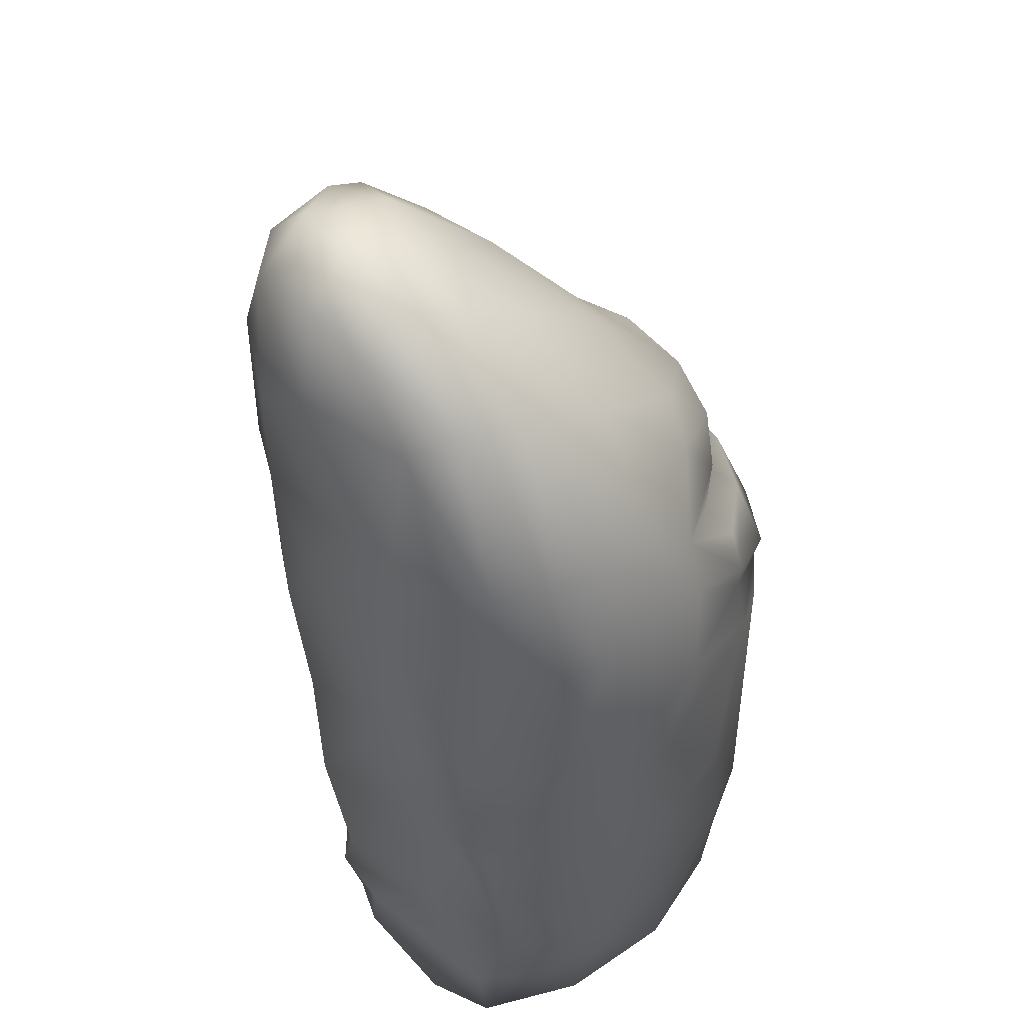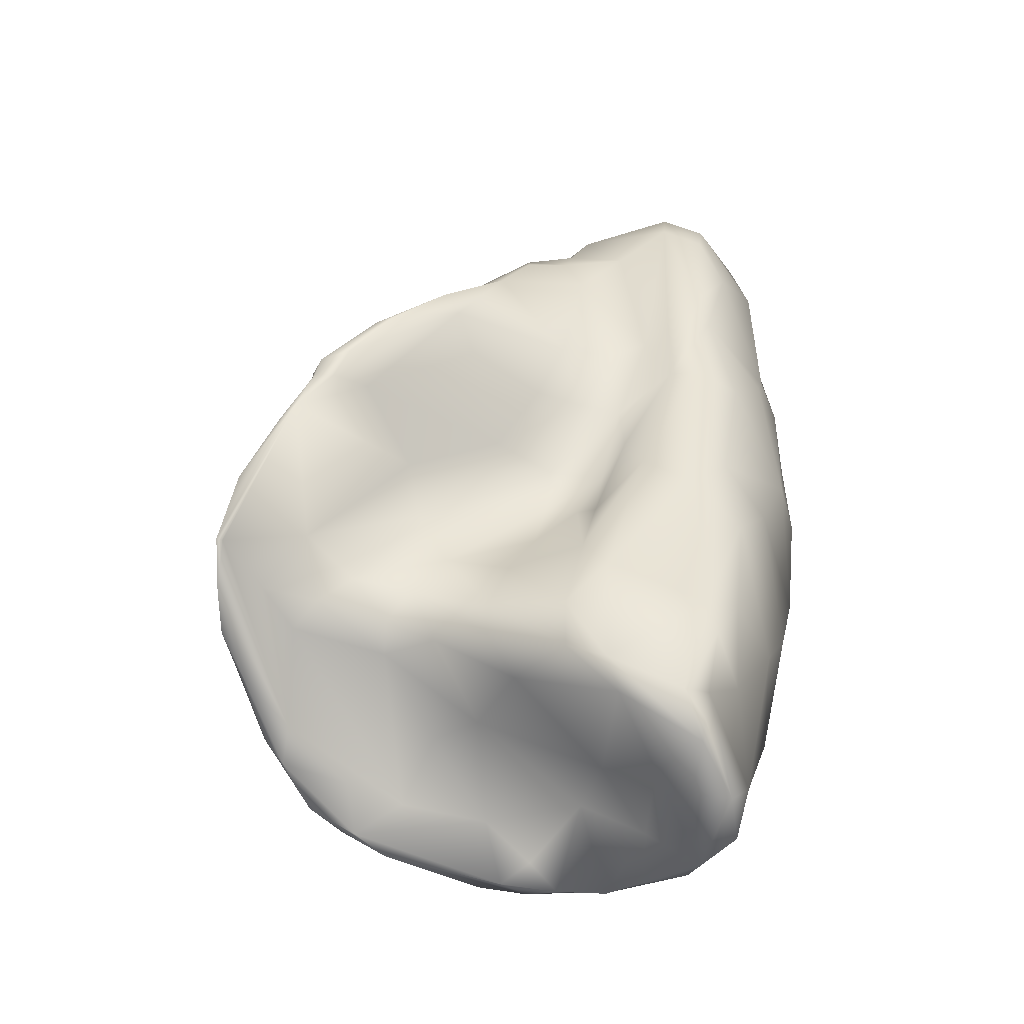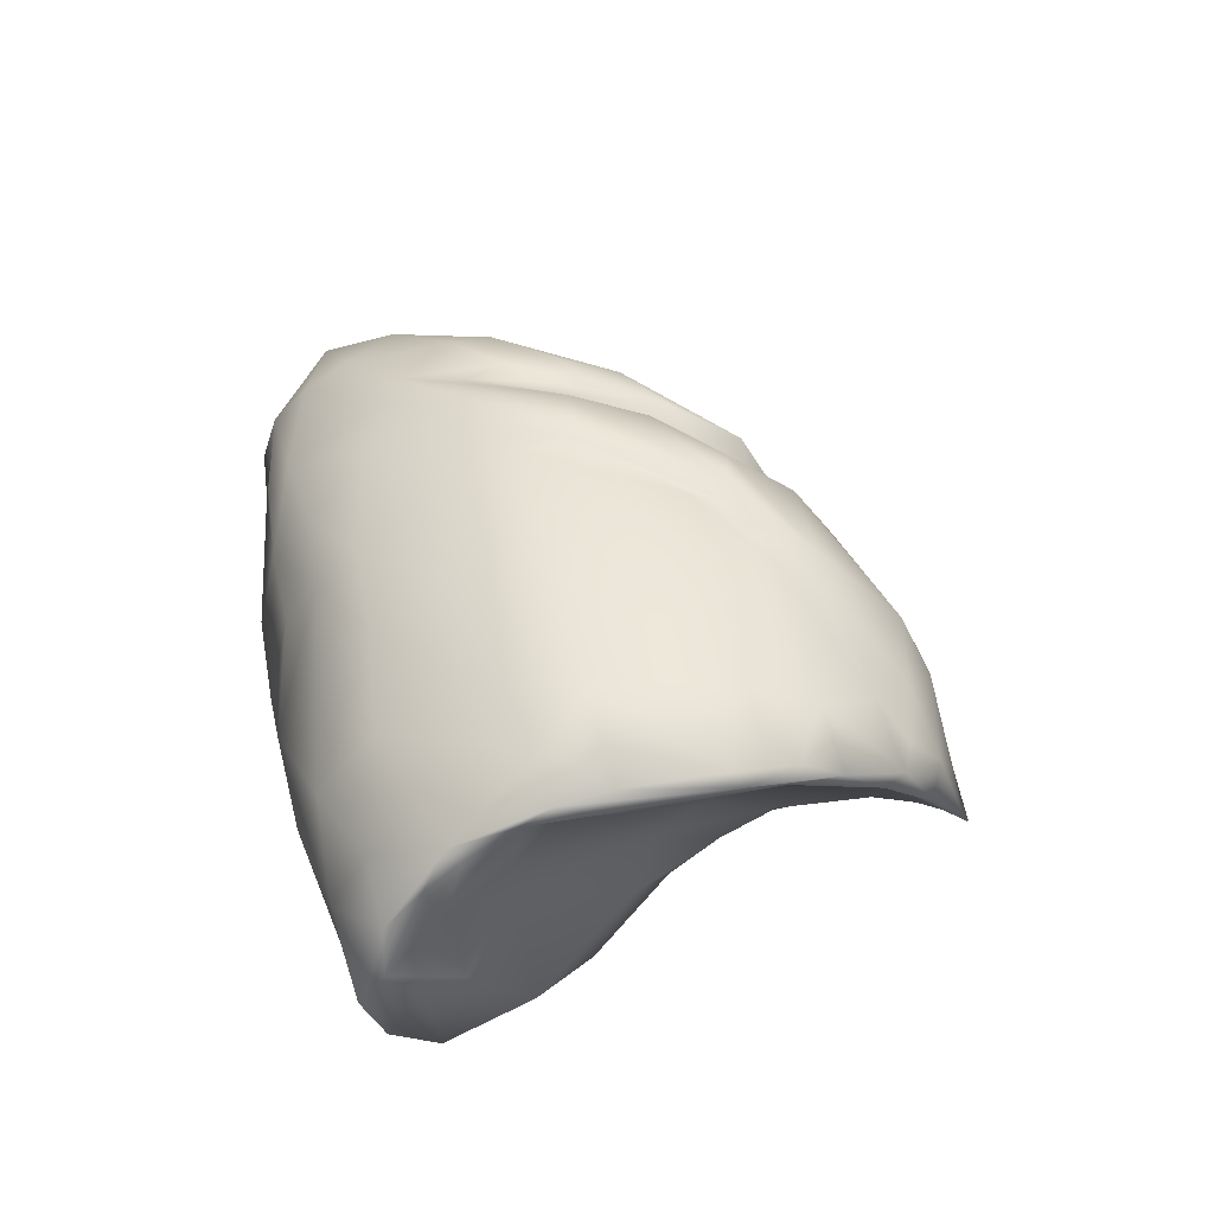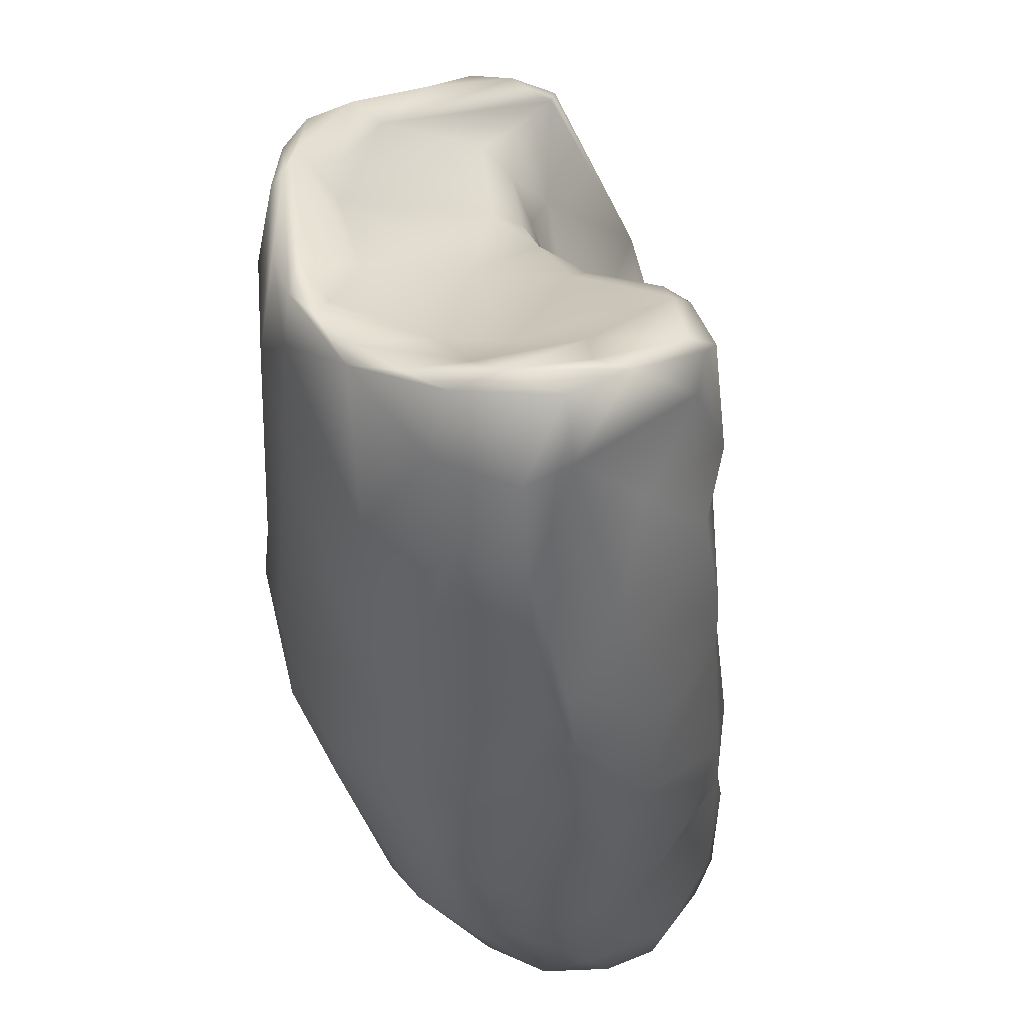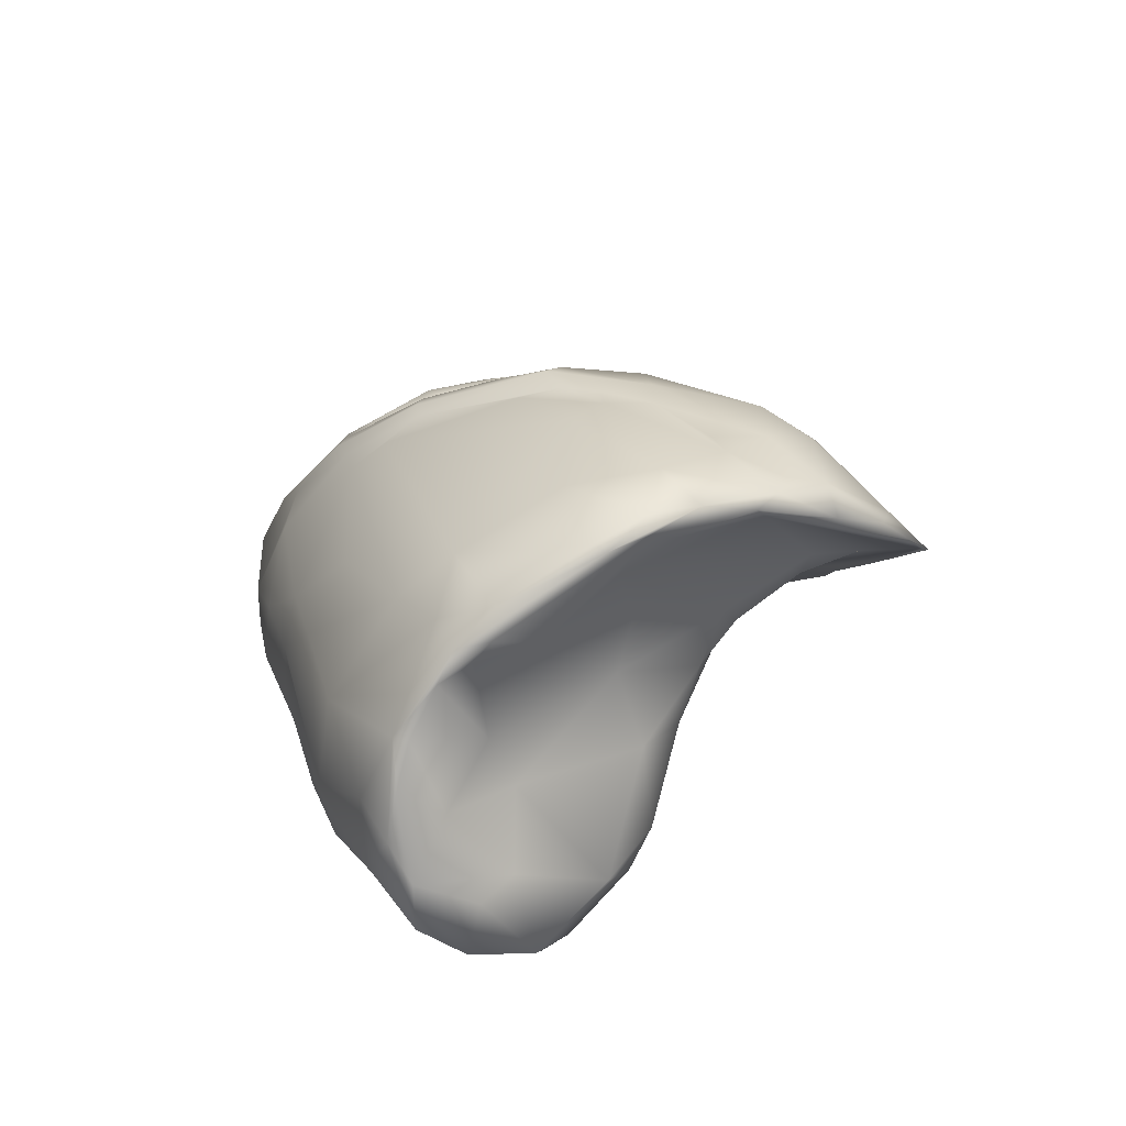
<metadata>
{"format":"obj","ext":"obj","renderer":"f3d","projection":"perspective","resolution":1024,"background":"white","views":[{"elev":-53.9,"azim":-168.1,"up":"+Z"},{"elev":-36.9,"azim":69.1,"up":"+Y"},{"elev":-53.8,"azim":-97.4,"up":"+Y"},{"elev":-33.5,"azim":10.0,"up":"+Z"},{"elev":-70.3,"azim":-65.8,"up":"+Y"}]}
</metadata>
<code>
o Lung_right_polySurface1.002
v -3.615 3.104 1.143
v -2.559 20.21 -6.172
v -2.65 9.112 -1.148
v -12.51 12.3 -1.669
v -6.72 14.56 -9.539
v -6.342 0.9467 -2.011
v -2.86 5.181 -6.848
v -0.9313 8.295 -5.195
v -9.394 5.482 -6.146
v -11.45 16.66 -3.769
v -11.59 15.31 -0.2002
v -10.23 17.62 -1.347
v -8.085 21.12 -2.824
v -7.124 2.755 2.354
v -1.953 10.87 -2.506
v -9.685 8.233 -6.723
v -0.8646 5.259 -4.838
v -11.35 14.11 -6.18
v -5.008 9.169 3.746
v -4.855 7.45 7.248
v -8.394 16 -9.557
v -9.775 1.174 5.333
v -10.24 0.8438 4.16
v -10.94 10.97 -6.779
v -12.61 10.1 -1.617
v -5.77 4.454 4.435
v -4.321 20.83 -1.064
v -2.421 14.23 6.167
v -9.447 8.198 7.395
v -3.714 19.77 0.5544
v -3.178 18.18 1.711
v -11.34 12.8 -6.384
v -9.006 12.95 -8.908
v -3.262 13.74 -2.352
v -2.713 16.5 -3.147
v -2.364 15.47 3.489
v -7.683 10.48 -8.954
v -9.884 0.8418 -1.811
v -9.949 -0.3585 -0.1258
v -8.601 4.147 7.411
v -4.515 11.71 -0.4676
v -3.901 11.45 -1.964
v -4.589 4.484 3.269
v -4.721 1.349 -2.026
v -1.166 9.899 -3.825
v -7.498 22.52 -5.196
v -5.413 17.34 2.956
v -7.806 15.14 4.542
v -8.627 18.05 0.204
v -3.218 16.13 -2.103
v -3.828 19.62 -1.435
v -10.28 2.467 -2.825
v -1.099 1.649 -1.001
v -7.857 -0.9647 -3.396
v -10.62 2.681 4.65
v -9.966 19.2 -3.628
v -8.508 13.32 5.055
v -3.27 0.6919 -6.015
v -2.076 3.264 -5.278
v -1.964 18.58 -4.939
v -12.12 14.71 -1.801
v -10.54 16.06 -7.628
v -5.345 -0.1721 -3.613
v -9.442 -0.5872 -1.49
v -11.34 7.922 4.891
v -3.805 20.9 -7.799
v -12.34 8.481 1.37
v -10.84 2.166 -0.9341
v -1.886 7.059 -0.3768
v -4.542 10.73 4.239
v -9.23 12.06 5.904
v -2.096 14.39 5.646
v -4.165 8.607 0.2398
v -1.637 14.4 -5.789
v -4.592 7.447 2.952
v -5.841 19.77 -9.056
v -9.225 -0.5102 -0.5648
v -2.589 21.77 -5.379
v -4.644 6.116 4.009
v -3.463 17.16 3.205
v -3.428 6.789 1.386
v -4.797 22.63 -2.109
v -10.17 18.42 -6.542
v -6.654 21.88 -2.001
v -12.28 12.69 -4.137
v -12.33 11.84 -4.508
v -9.509 5.278 7.307
v -5.934 2.851 1.413
v -4.205 12.12 1.478
v -3.572 13.98 -1.186
v -5.113 6.439 5.704
v -5.61 21.83 -8.426
v -1.943 17.39 -5.146
v -0.6126 0.2651 -3.275
v -1.753 -0.6777 -4.66
v -7.812 21.88 -6.997
v -2.841 0.415 -2.882
v -2.393 12.82 6.951
v -2.852 12.61 7.701
v -2.359 10.14 -6.812
v -1.271 10.89 -5.018
v -4.497 12.07 7.735
v -4.463 14.02 -8.854
v -5.789 16.13 -9.469
v -9.051 1.828 4.424
v -8.901 1.384 2.725
v -2.168 15.92 4.006
v -4.007 9.95 -1.123
v -12.05 13.77 -1.367
v -6.374 0.5072 -5.578
v -12.16 12.3 0.5047
v -4.382 6.995 -8.239
v -4.414 0.8599 -6.371
v -4.65 3.155 -7.406
v -12.41 9.495 -2.702
v -6.116 4.937 7.157
v -3.236 15.88 -0.436
v -12.17 11.14 -4.195
v -7.992 4.34 8.301
v -5.045 9.777 8.873
v -12.06 8.69 2.573
v -8.853 1.973 6.483
v -3.225 5.25 2.078
v -3.903 12.89 7.67
v -2.928 22.26 -4.213
v -4.512 10.2 -0.2743
v -8.803 -0.6697 -2.213
v -1.431 14.67 -4.431
v -9.704 15.66 -8.74
v -5.416 5.678 8.359
v -1.361 4.488 0.4445
v -5.578 7.232 9.447
v -4.732 21.7 -1.491
v -5.394 21.61 -1.105
v -12.08 14.24 -3.339
v -0.7451 2.515 -0.532
v -11.08 6.913 4.869
v -12.52 9.267 2.306
v -5.148 13.76 6.929
v -12.84 10.45 -1.59
v -3.331 10.32 8.727
v -2.943 12.03 7.85
v -4.443 8.462 -8.639
v -8.809 2.676 7.115
v -11.75 6.3 2.684
v -9.962 0.143 2.872
v -7.953 13.87 5.489
v -10.71 11.68 4.584
v -4.435 6.323 10.03
v -3.987 8.361 9.643
v -10.31 14.87 3.045
v -10.57 16.35 0.5162
v -5.447 23.16 -2.578
v -8.306 2.937 6.54
v -6.805 -0.9467 -4.221
v -5.631 -1.113 -5.047
v -4.46 -1.413 -4.883
v -11.75 13.76 -4.442
v -1.979 14.8 -3.641
v -3.009 10.72 8.359
v -11.89 13.36 -2.173
v -3.23 12.5 -2.498
v -3.959 17.29 -8.098
v -2.736 15.88 -7.274
v -5.138 5.151 4.605
v -12.11 9.645 -3.903
v -11.21 2.653 2.246
v -8.388 2.683 -5.714
v -9.926 4.043 6.268
v -1.21 6.115 -0.875
v -0.3281 0.8419 -3.249
v -2.7 -0.171 -3.894
v -6.398 2.501 -6.966
v -0.6427 1.931 -3.592
v -12.06 10.9 2.555
v -6.333 4.433 9.219
v -4.589 24.17 -5.371
v -7.035 16.18 -9.806
v -11.54 13.96 1.182
v -8.46 8.205 -7.668
v -5.6 13.1 6.892
v -5.489 5.653 6.655
v -3.536 23.45 -4.563
v -10.29 0.2683 2.487
v -4.543 6.399 9.821
v -5.377 5.175 9.652
v -2.734 12 7.325
v -7.568 9.379 8.365
v -6.932 12.37 7.13
v -0.6755 5.092 -3.704
v -3.591 20.99 -2.787
v -10.7 5.86 -4.406
v -10.04 13.42 3.496
v -7.052 8.625 -8.39
v -10.92 13.4 1.996
v -4.486 22.86 -7.537
v -7.26 3.564 8.2
v -0.1328 1.539 -2.565
v -4.885 16.81 -9.025
v -10.04 5.413 5.97
v -2.616 14.19 2.884
v -3.368 4.297 2.132
v -3.171 12.15 -8.032
v -11.62 6.929 3.649
v -11.67 8.07 3.576
v -2.925 12.05 6.2
v -8.198 0.9039 0.308
v -8.011 -0.7371 -3.783
v -5.255 10.71 -9.189
v -1.411 3.032 0.434
v -11.62 15.83 -4.84
v -0.2503 3.743 -3.803
v -9.24 9.938 -8.015
v -4.999 6.287 -8.258
v -9.789 0.602 3.9
v -7.929 13.27 -9.412
v -6.28 23.61 -4.451
v -8.288 7.434 8.319
v -8.605 19.72 -8.46
v -4.149 11.47 -8.833
v -8.701 0.07411 -1.306
v -3.145 -1.083 -5.446
v -4.895 23.8 -3.697
v -3.536 14.04 0.3399
v -5.391 23.77 -6.806
v -4.147 20.31 0.3881
v -6.527 23.39 -6.43
v -6.232 22.76 -7.753
v -3.186 22.96 -5.792
v -10.57 14.24 3.295
v -4.363 23.75 -6.456
v -7.13 20.11 -9.116
f 7 112 8
f 166 24 16
f 28 124 99
f 37 5 209
f 38 39 68
f 144 40 169
f 94 136 53
f 195 111 148
f 11 12 56
f 26 43 165
f 157 63 155
f 221 127 6
f 38 64 39
f 143 203 100
f 229 78 2
f 10 56 83
f 139 124 28
f 14 88 26
f 170 190 45
f 98 99 142
f 142 187 98
f 103 104 199
f 156 208 110
f 111 4 138
f 214 112 114
f 170 131 136
f 121 25 67
f 15 128 159
f 41 126 42
f 127 64 208
f 208 54 127
f 80 30 226
f 74 93 128
f 2 78 60
f 141 142 102
f 28 107 80
f 50 35 51
f 89 224 201
f 110 168 173
f 207 14 106
f 139 147 181
f 163 76 66
f 123 75 79
f 140 118 25
f 32 33 24
f 166 25 118
f 72 98 36
f 128 101 74
f 15 69 170
f 162 3 15
f 226 134 47
f 170 69 131
f 159 60 125
f 47 134 84
f 212 174 59
f 68 145 115
f 76 104 178
f 173 9 180
f 75 73 126
f 28 80 139
f 97 63 157
f 188 120 189
f 62 129 32
f 174 95 58
f 101 100 203
f 9 168 52 192
f 49 151 48
f 71 189 57
f 10 11 56
f 115 145 67
f 181 147 57
f 8 112 100
f 193 195 148
f 207 6 88
f 1 88 44
f 116 106 26
f 154 186 197
f 91 165 79
f 118 140 86
f 181 189 102
f 75 19 91
f 160 141 150
f 5 37 216
f 85 158 18
f 174 198 171
f 4 85 86
f 105 106 154
f 199 164 203
f 204 205 121
f 67 204 121
f 64 38 208
f 197 119 144
f 74 101 203
f 169 55 144
f 65 175 138
f 214 114 173
f 29 148 65
f 13 84 217
f 43 26 88
f 146 39 64
f 64 77 146
f 215 77 207
f 116 182 130
f 61 11 10
f 135 61 211
f 113 58 222
f 166 52 115
f 32 118 86
f 173 168 9
f 147 48 230
f 9 192 16
f 208 155 54
f 107 36 31
f 179 161 195
f 140 25 138
f 17 7 8
f 137 205 204
f 198 174 212
f 190 170 136
f 13 56 12
f 171 95 174
f 2 163 66
f 20 130 182
f 23 22 55
f 160 20 70
f 95 172 157
f 36 201 117
f 6 127 54
f 125 183 82
f 132 150 120
f 87 169 40
f 60 78 125
f 186 132 176
f 119 176 132
f 229 66 196
f 49 47 84
f 46 96 56
f 144 55 22
f 31 30 80
f 138 175 111
f 89 206 70
f 207 221 6
f 82 191 125
f 82 133 191
f 93 2 60
f 41 90 89
f 200 137 169
f 83 96 219
f 34 41 42
f 54 63 6
f 38 68 52
f 177 217 223
f 27 51 191
f 111 175 148
f 42 126 108
f 163 199 76
f 86 140 4
f 126 19 75
f 112 7 114
f 181 57 189
f 193 148 71
f 185 149 186
f 151 49 152
f 131 81 123
f 154 197 122
f 44 63 97
f 11 151 152
f 37 213 33
f 226 47 80
f 156 157 155
f 226 27 133
f 226 30 27
f 115 25 166
f 144 22 122
f 184 146 23
f 218 29 87
f 218 87 119
f 139 47 48
f 162 15 159
f 36 107 72
f 222 157 156
f 35 159 125
f 51 30 31
f 129 33 32
f 109 158 161
f 97 53 44
f 16 192 166
f 23 55 167
f 144 119 40
f 112 143 100
f 206 36 187
f 41 70 19
f 215 105 122
f 92 196 66
f 185 154 130
f 134 82 153
f 153 84 134
f 34 159 35
f 161 179 109
f 26 182 116
f 4 111 161
f 169 87 200
f 70 20 19
f 180 194 214
f 17 190 212
f 172 94 97
f 42 3 162
f 62 211 83
f 117 50 51
f 191 51 35
f 59 174 58
f 133 27 191
f 147 230 57
f 198 190 136
f 133 134 226
f 158 4 161
f 49 48 47
f 51 31 117
f 232 76 178
f 138 25 121
f 59 7 17
f 159 34 162
f 150 141 120
f 76 232 92
f 192 52 166
f 125 191 35
f 46 56 13
f 94 198 136
f 181 102 124
f 146 22 23
f 193 71 57
f 79 165 43
f 220 203 143
f 75 91 79
f 209 143 37
f 101 8 100
f 93 74 164
f 86 85 18
f 219 21 129
f 119 197 176
f 153 82 223
f 24 33 213
f 96 83 56
f 108 73 69
f 69 3 108
f 145 68 167
f 182 91 20
f 197 144 122
f 188 189 71
f 119 132 218
f 160 185 20
f 168 110 208
f 206 201 36
f 120 188 132
f 52 168 38
f 183 177 223
f 36 98 187
f 50 117 90
f 117 224 90
f 204 145 55
f 71 29 188
f 75 81 73
f 115 67 25
f 182 26 165
f 106 116 154
f 151 11 230
f 205 138 121
f 113 222 156
f 210 123 202
f 131 69 81
f 106 105 215
f 163 2 93
f 123 81 75
f 156 110 113
f 88 14 207
f 48 151 230
f 7 59 58
f 220 143 209
f 65 87 29
f 176 197 186
f 109 135 158
f 215 207 106
f 188 218 132
f 185 160 149
f 187 160 206
f 98 72 99
f 135 211 18
f 17 8 190
f 214 173 180
f 104 103 5
f 123 79 202
f 86 18 32
f 89 70 41
f 128 45 101
f 190 8 45
f 46 227 96
f 69 73 81
f 132 186 149
f 220 103 203
f 99 72 28
f 84 13 49
f 167 184 23
f 229 2 66
f 137 87 65
f 195 193 230
f 66 76 92
f 221 77 127
f 157 222 95
f 132 149 150
f 139 80 47
f 180 16 213
f 37 143 194
f 216 37 33
f 24 213 16
f 228 232 219
f 171 94 95
f 162 34 42
f 39 146 184
f 1 202 43
f 8 101 45
f 185 130 20
f 133 82 134
f 160 187 142
f 136 210 53
f 136 131 210
f 129 21 33
f 193 57 230
f 138 205 65
f 10 211 61
f 46 217 227
f 160 142 141
f 170 45 15
f 214 194 143
f 160 150 149
f 122 105 154
f 61 135 109
f 53 97 94
f 120 141 102
f 108 126 73
f 153 217 84
f 225 227 217
f 85 4 158
f 212 59 17
f 6 63 44
f 202 79 43
f 13 217 46
f 71 148 29
f 173 114 113
f 94 171 198
f 211 62 18
f 62 83 219
f 83 211 10
f 69 15 3
f 21 216 33
f 95 222 58
f 1 43 88
f 21 219 232
f 208 38 168
f 228 227 225
f 196 225 231
f 146 77 215
f 139 181 124
f 116 130 154
f 72 107 28
f 62 32 18
f 51 27 30
f 52 68 115
f 230 11 179
f 173 113 110
f 44 88 6
f 200 87 137
f 179 11 61
f 34 50 90
f 199 163 164
f 190 198 212
f 104 5 178
f 196 92 228
f 114 58 113
f 123 210 131
f 93 164 163
f 177 183 229
f 87 40 119
f 146 215 22
f 137 65 205
f 95 94 172
f 120 102 189
f 208 156 155
f 142 99 124 102
f 20 91 19
f 37 194 180 213
f 34 35 50
f 68 39 184 167
f 97 157 172
f 91 182 165
f 206 89 201
f 169 137 204 55
f 178 21 232
f 152 12 11
f 164 74 203
f 15 45 128
f 177 225 217
f 82 183 223
f 219 96 228
f 14 26 106
f 199 104 76
f 225 177 231
f 3 42 108
f 196 228 225
f 230 179 195
f 127 77 64
f 158 135 18
f 148 175 65
f 41 34 90
f 96 227 228
f 224 89 90
f 125 78 229
f 215 122 22
f 1 44 53
f 139 48 147
f 1 53 210 202
f 125 229 183
f 103 220 209 5
f 223 217 153
f 218 188 29
f 195 161 111
f 36 117 31
f 112 214 143
f 80 107 31
f 49 13 12
f 196 231 229
f 41 19 126
f 128 93 159
f 4 140 138
f 199 203 103
f 152 49 12
f 179 61 109
f 154 185 186
f 160 70 206
f 224 117 201
f 21 5 216
f 93 60 159
f 24 166 118 32
f 5 21 178
f 63 54 155
f 231 177 229
f 228 92 232
f 219 129 62
f 221 207 77
f 114 7 58
f 167 55 145
f 204 67 145
f 180 9 16

</code>
